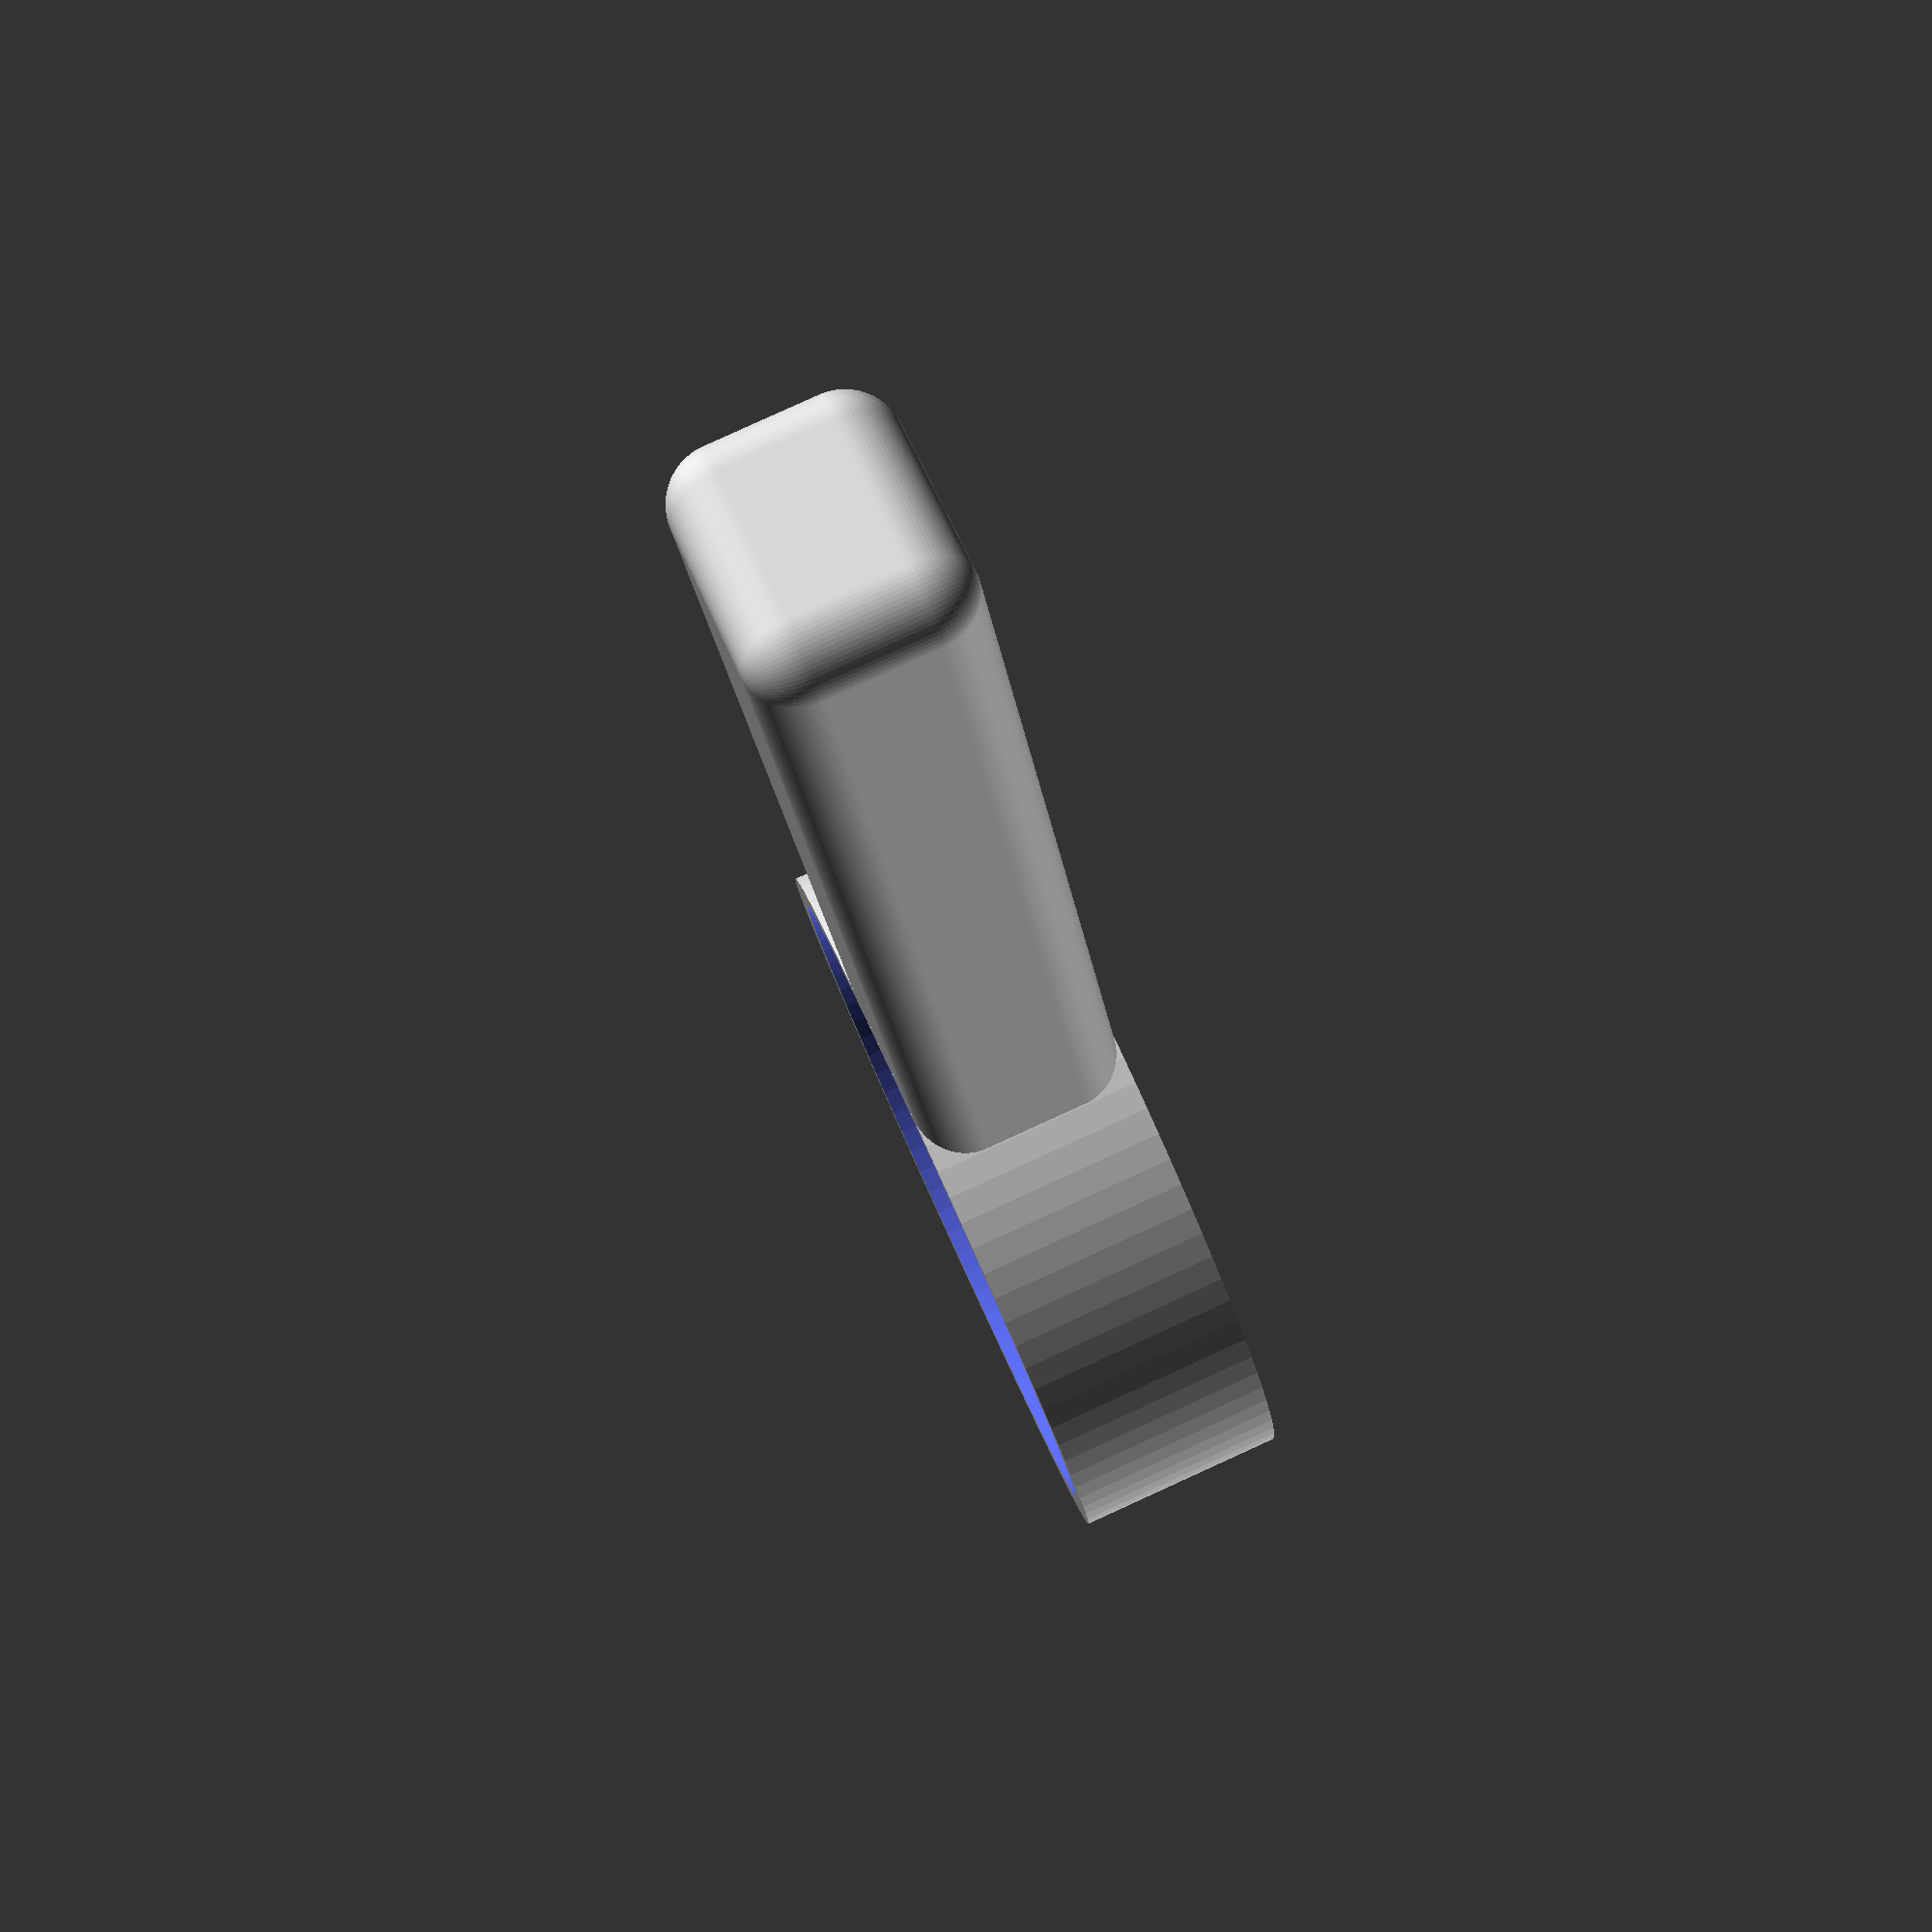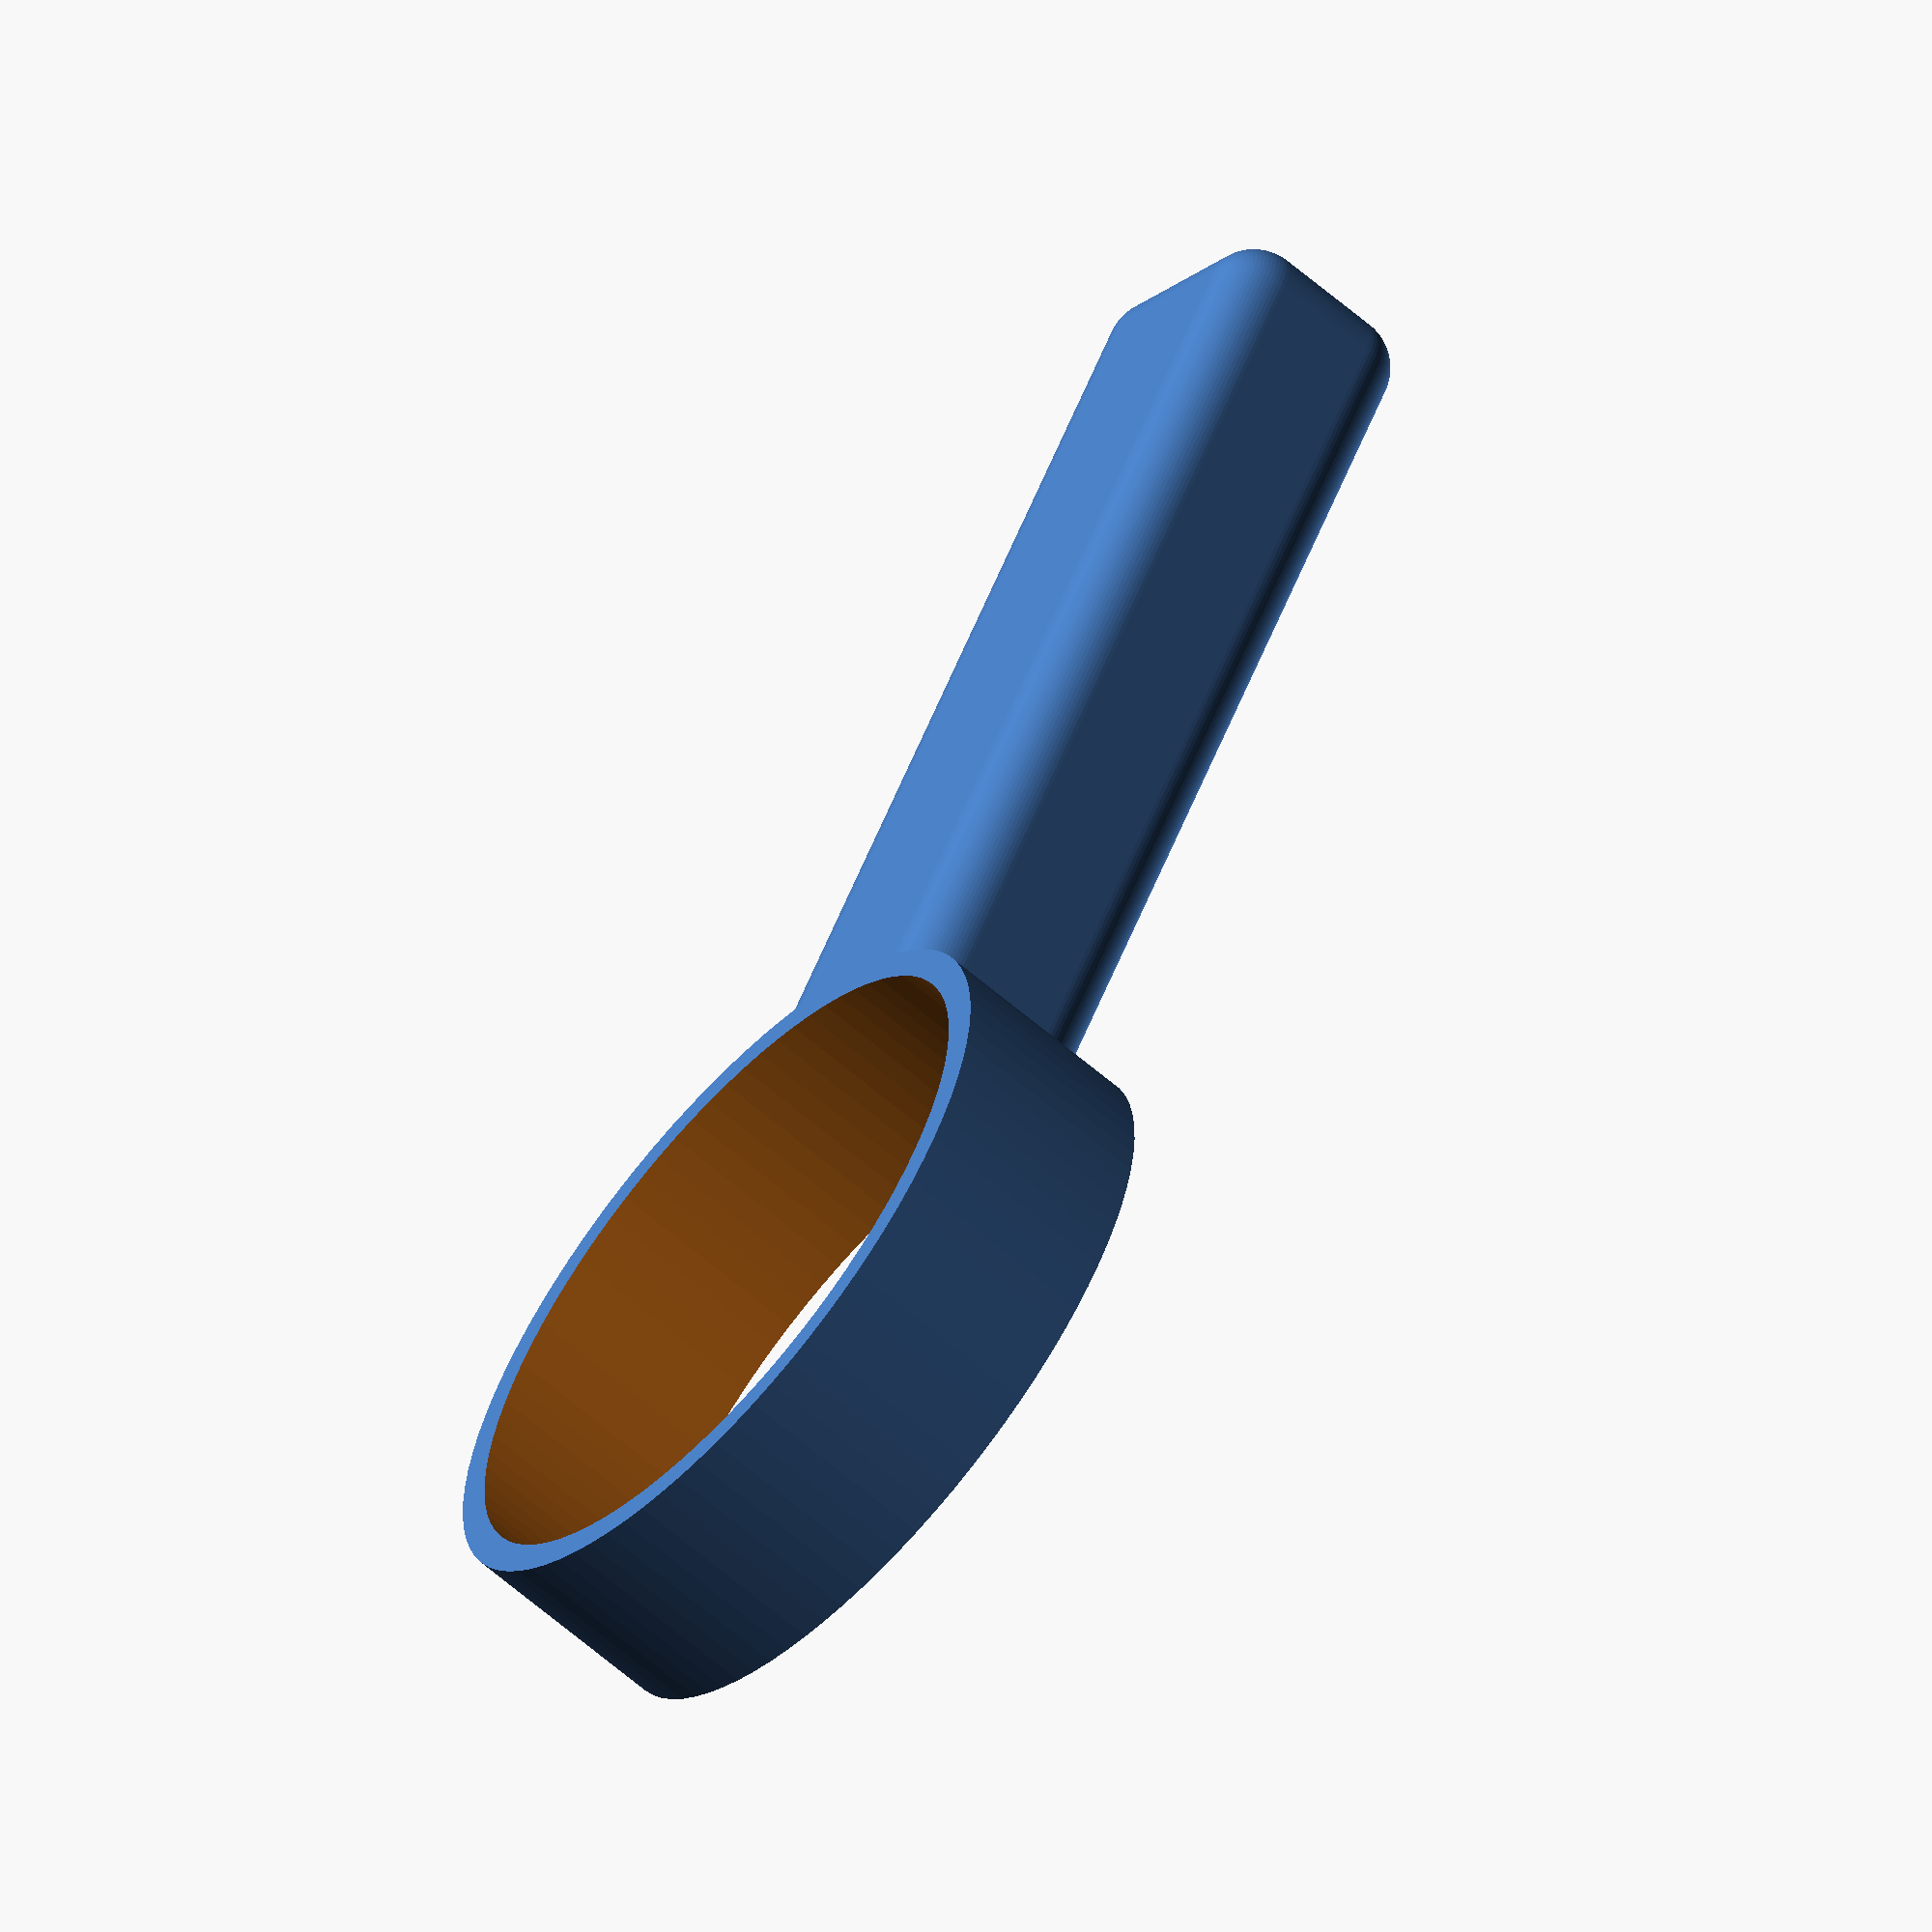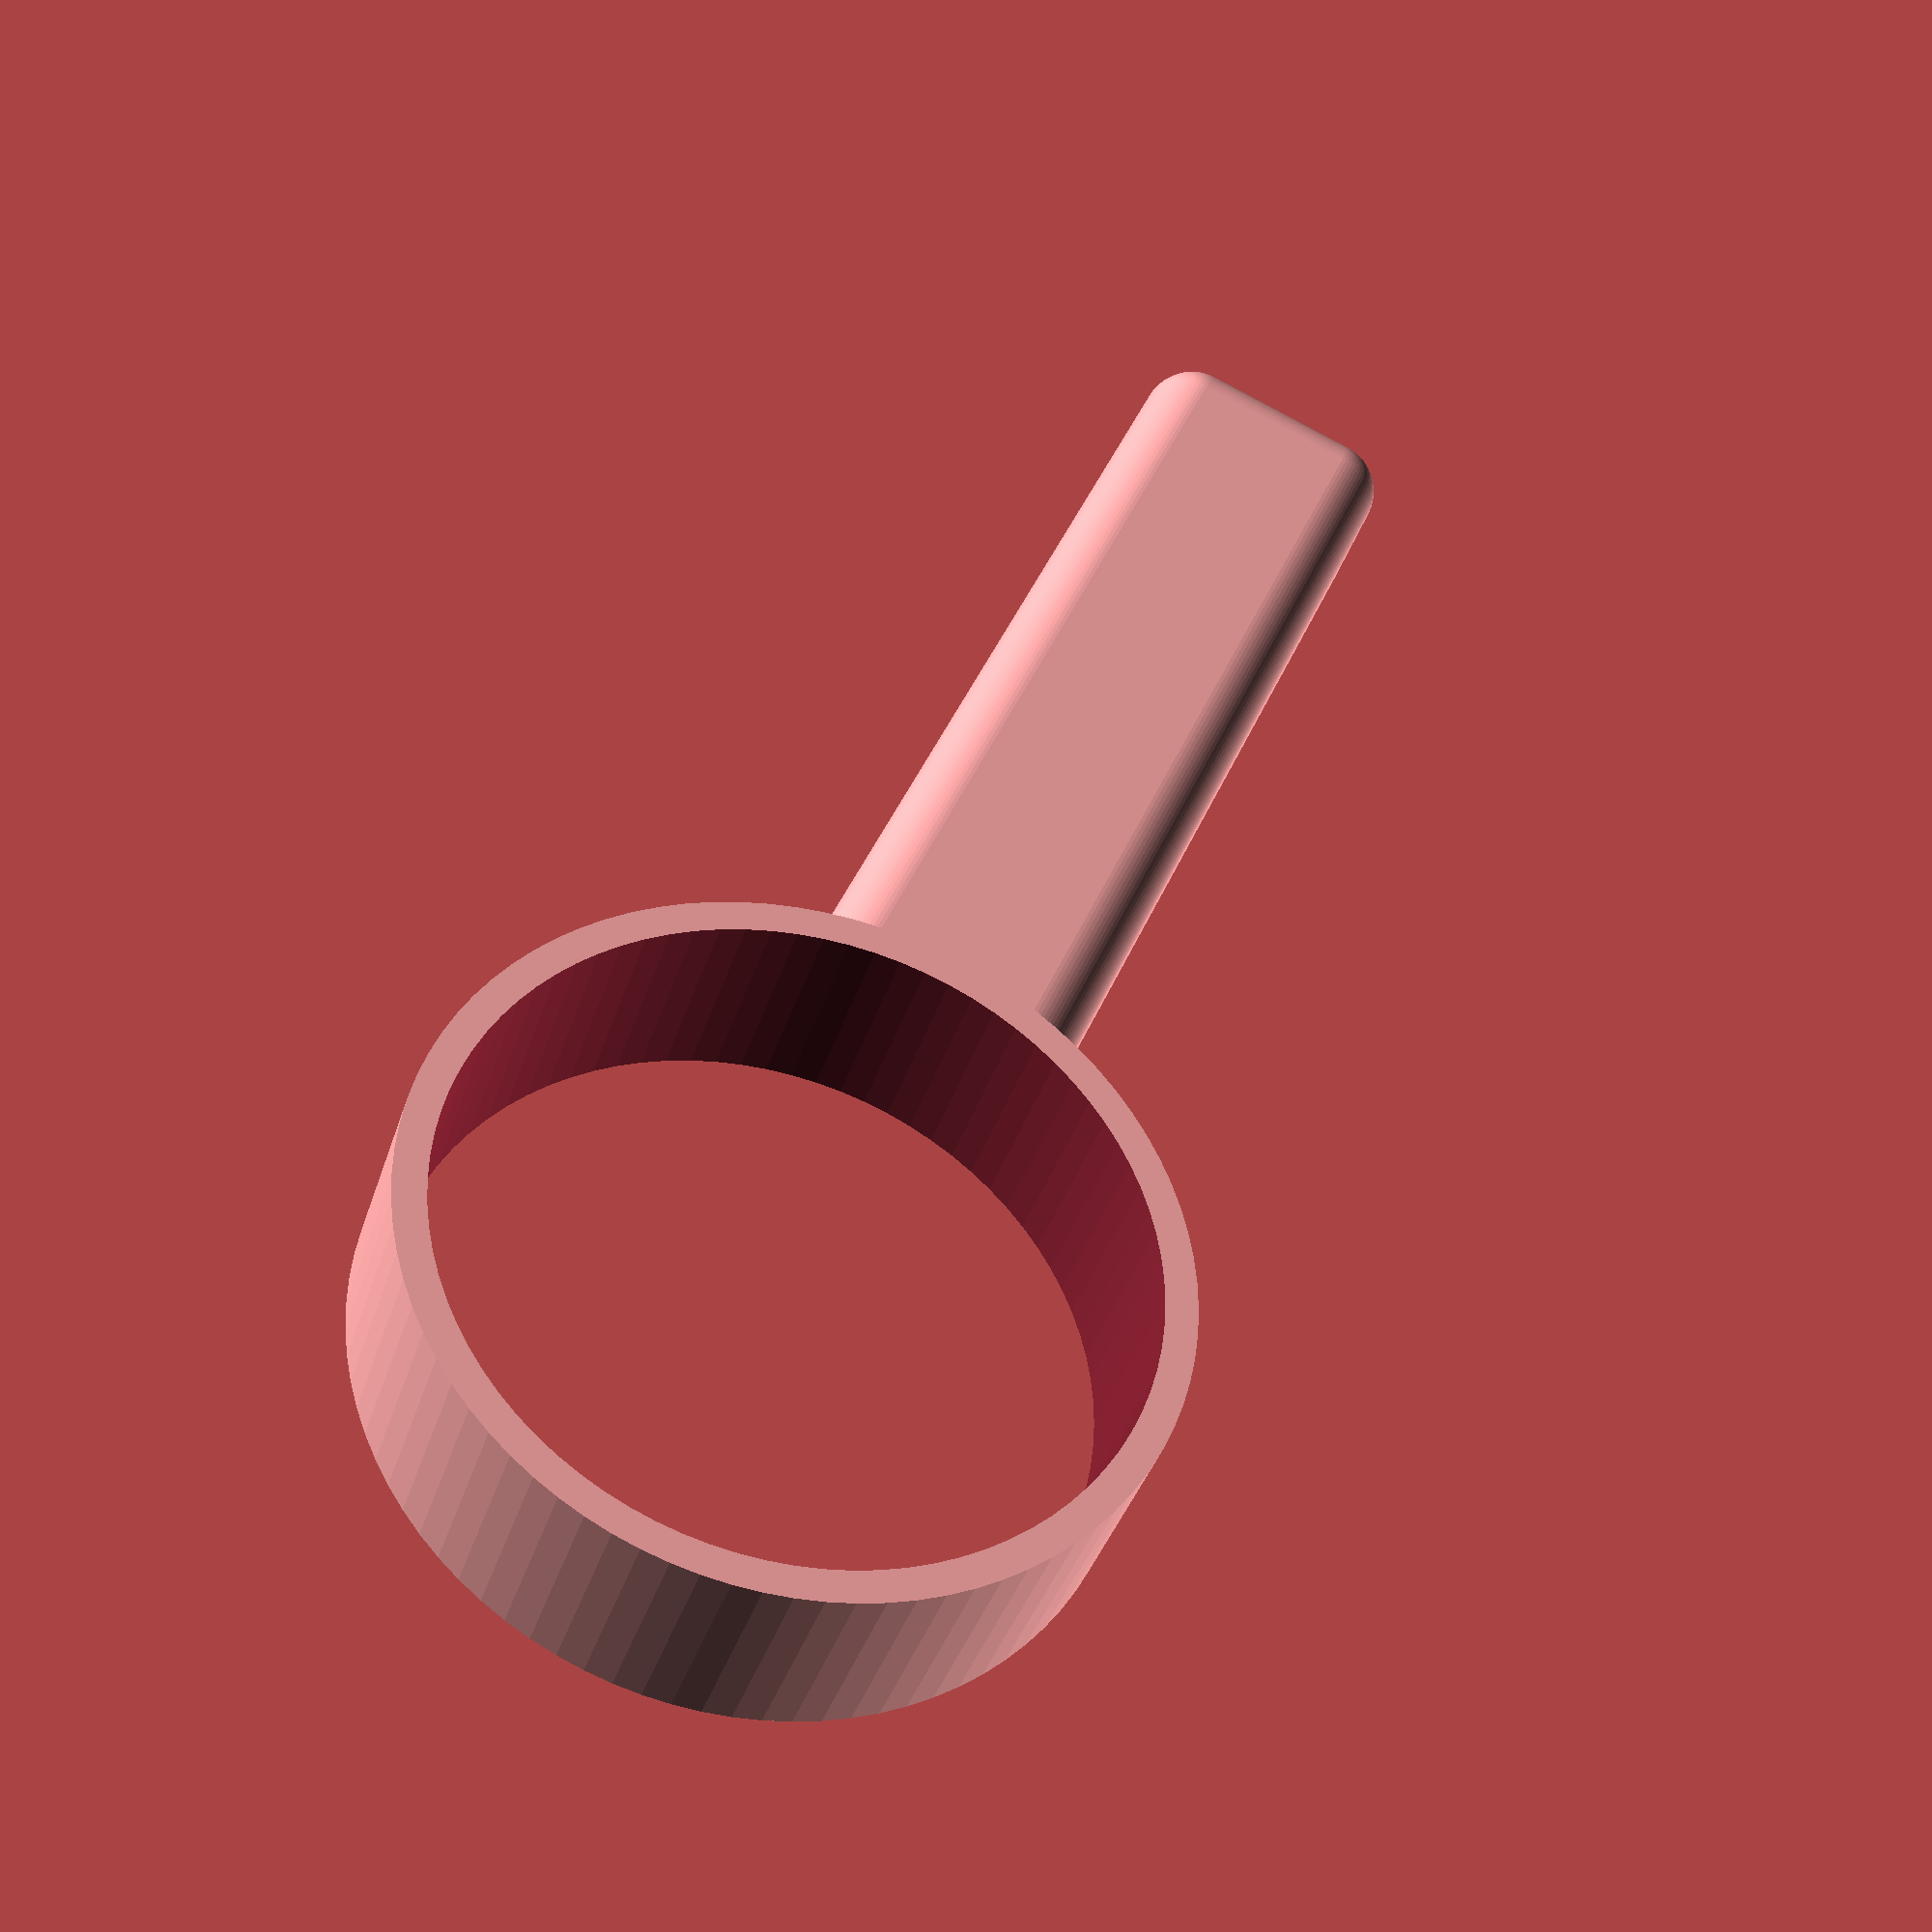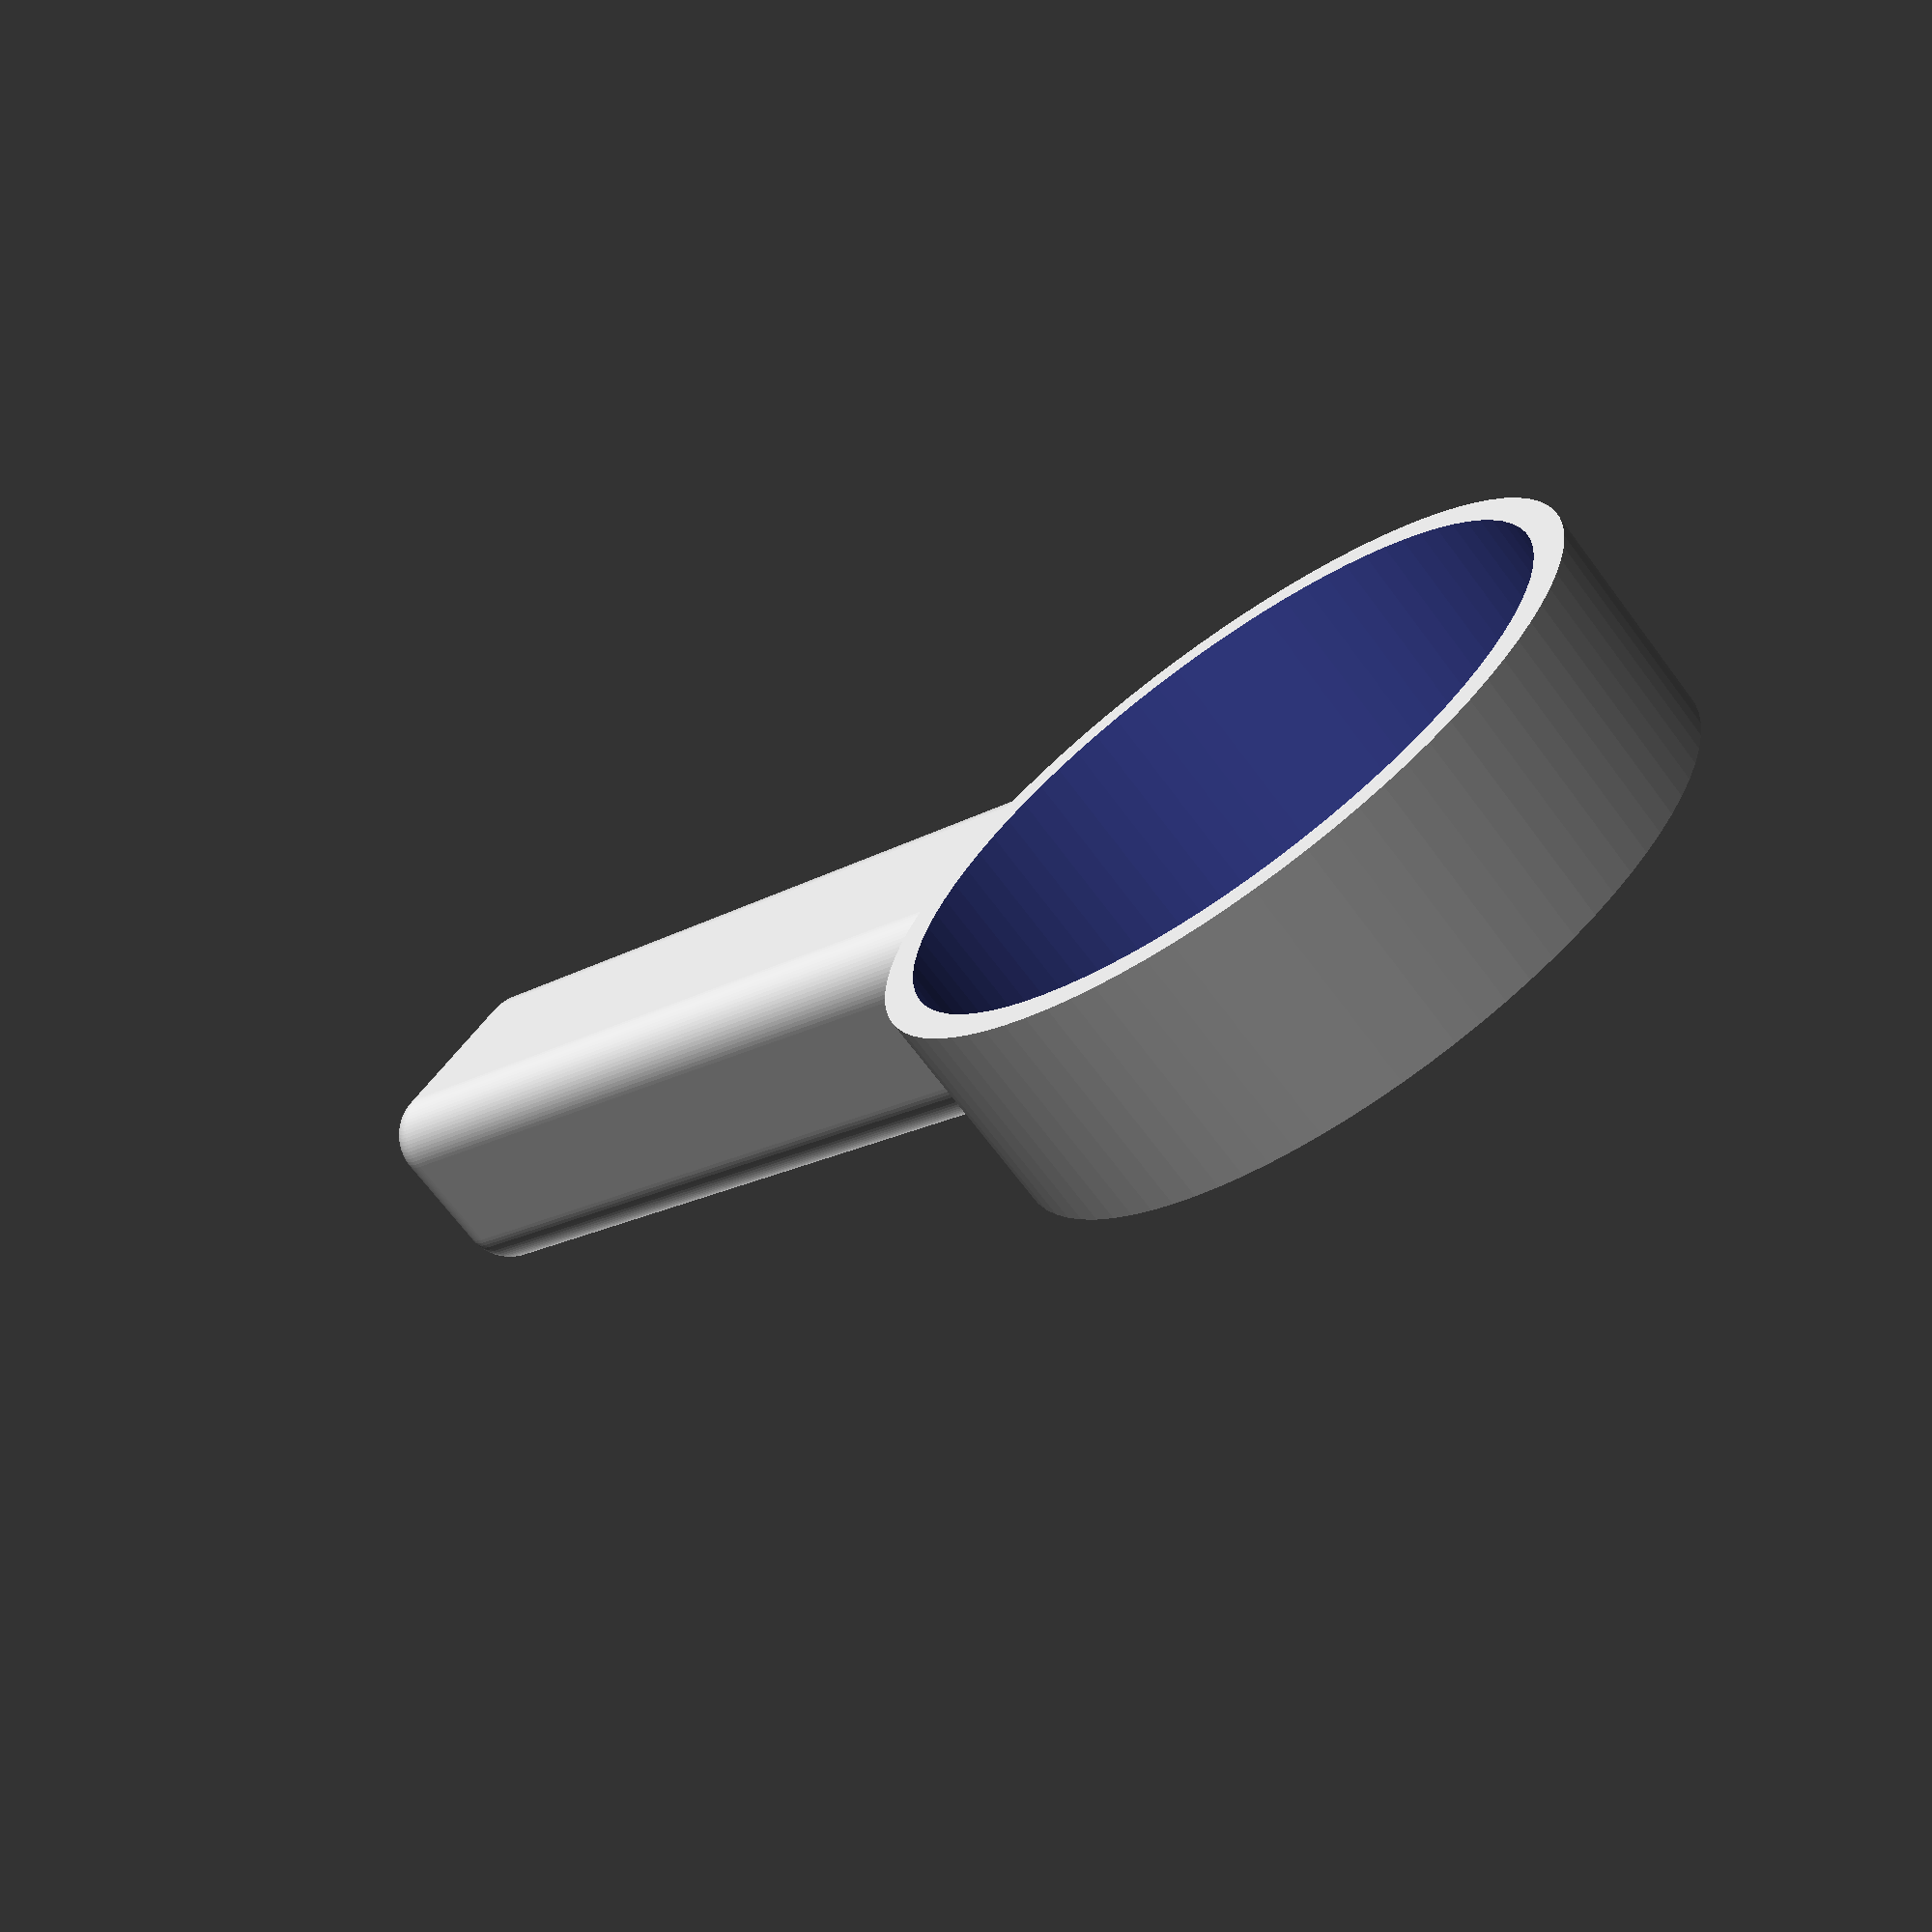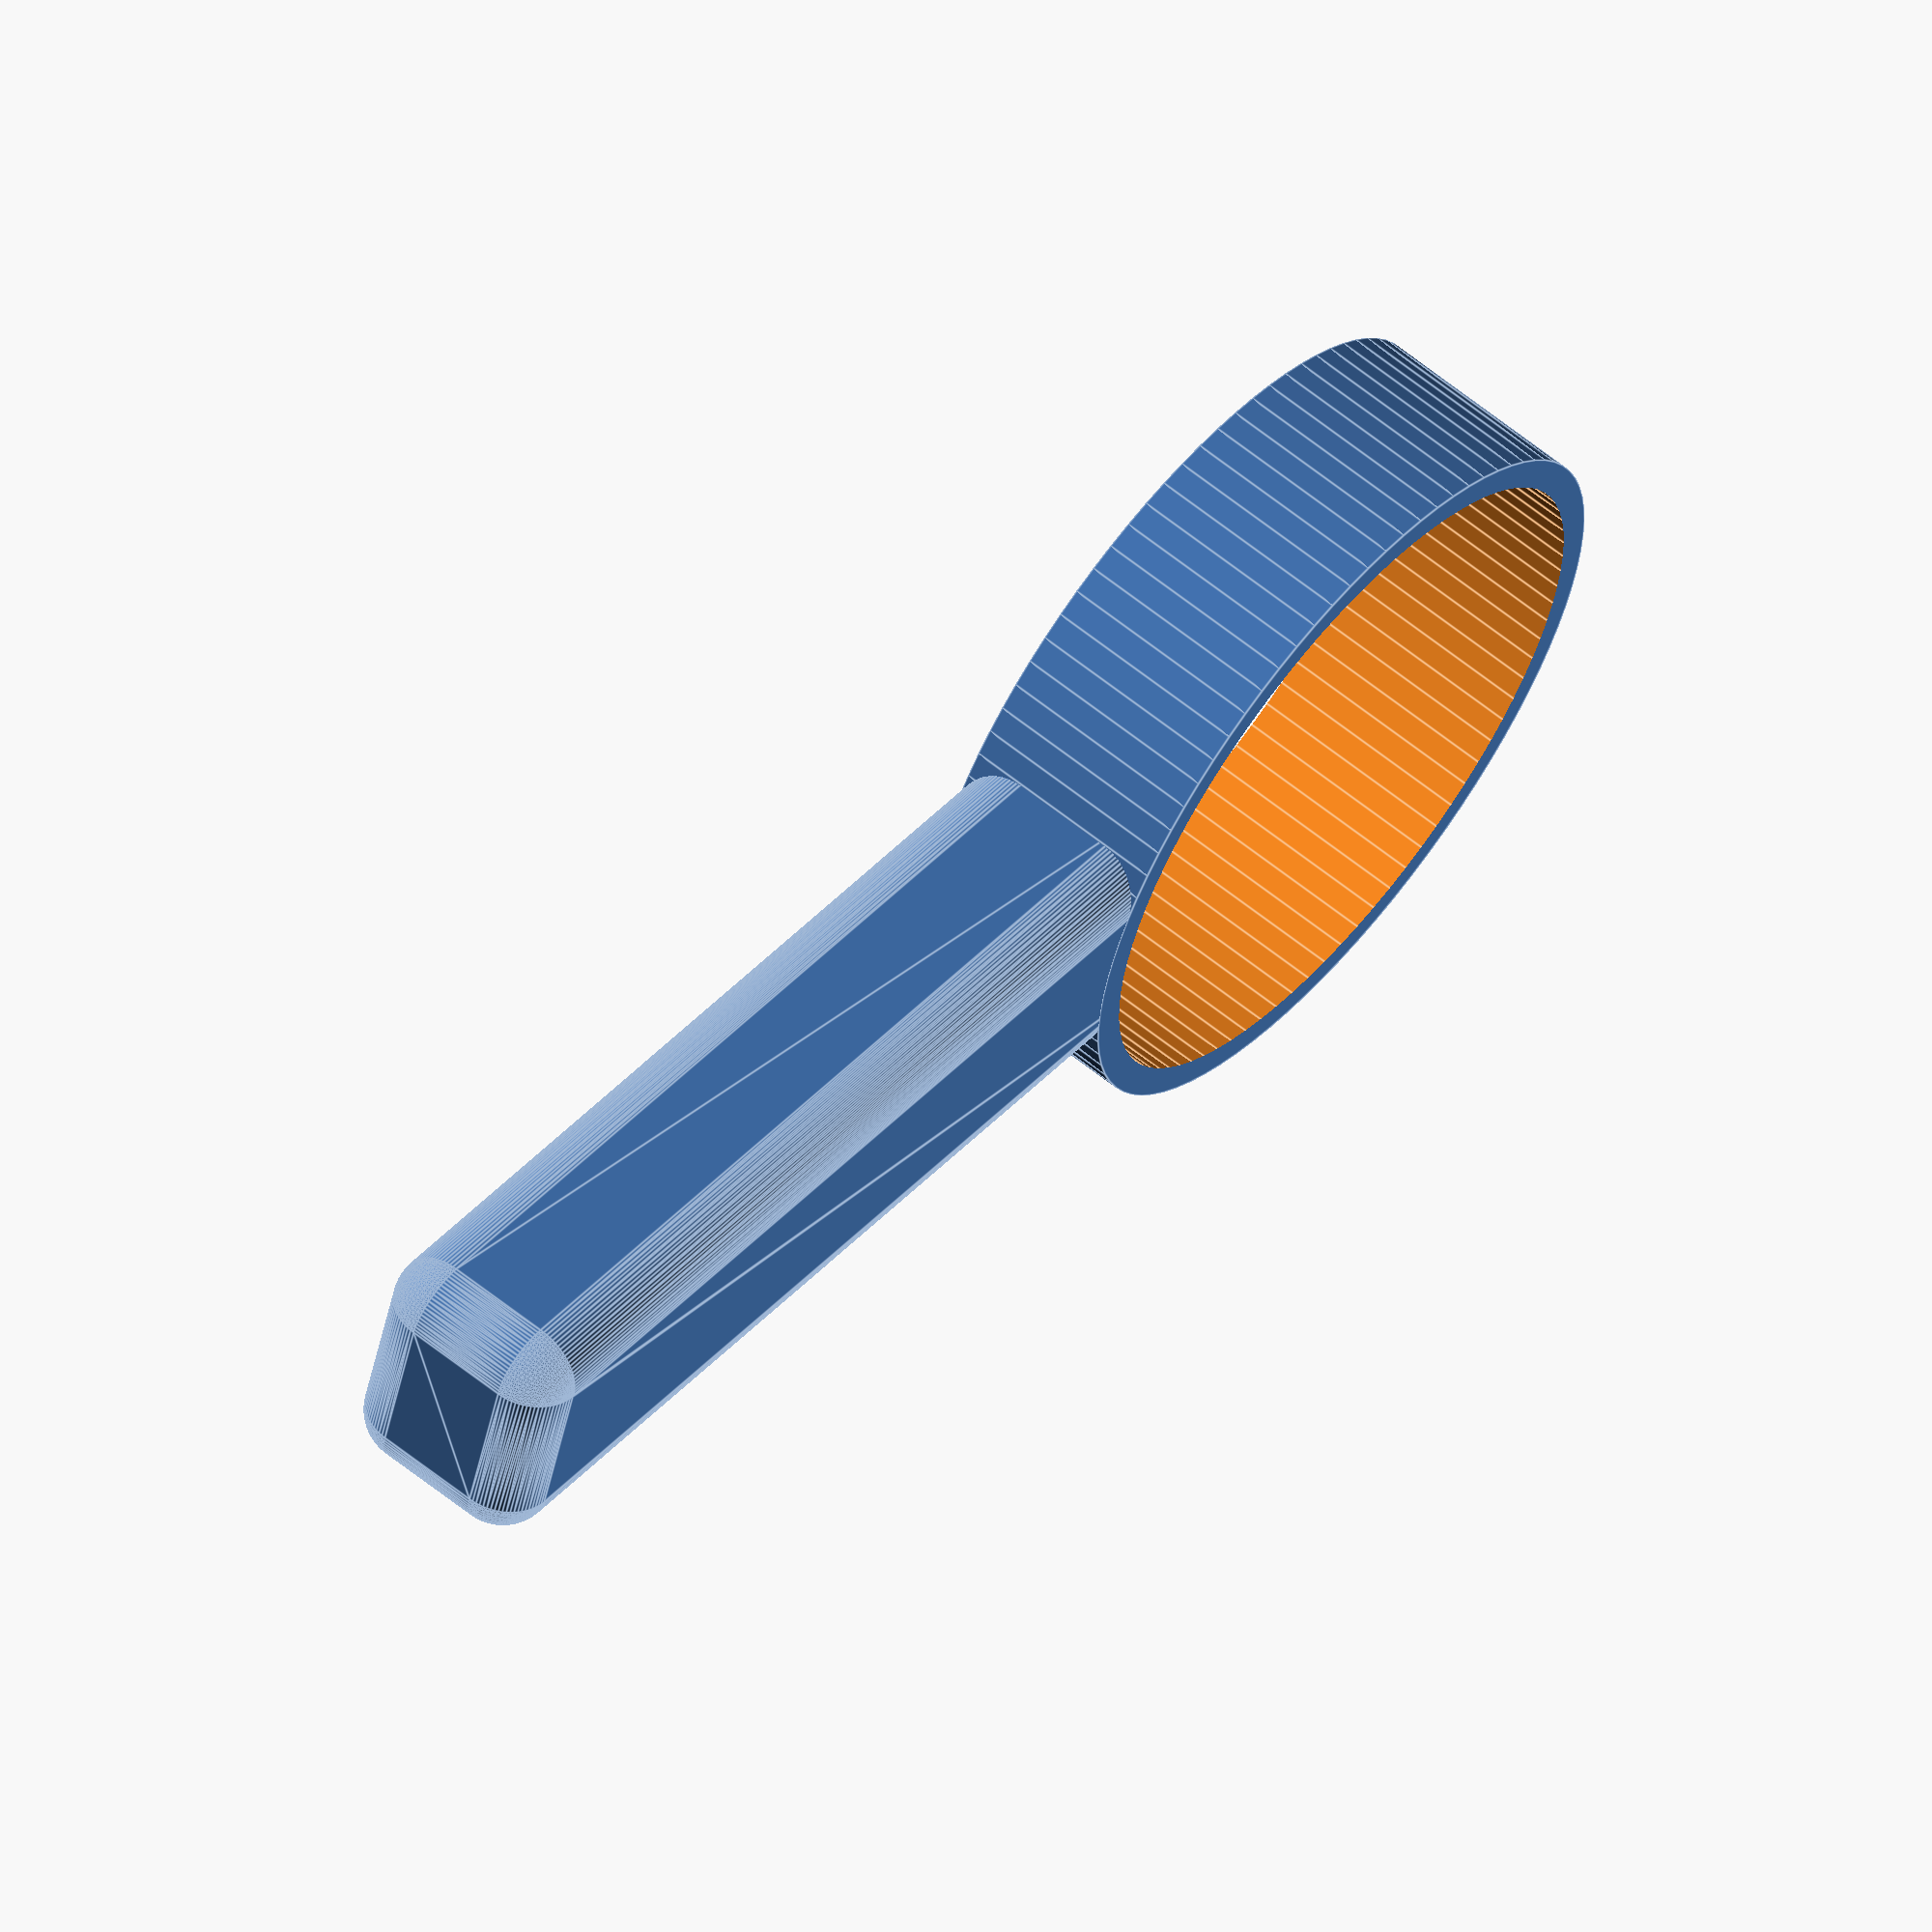
<openscad>
// A handle for the coffee funnel of Bialetti Moka Express pots
//
// SPDX-FileCopyrightText: 2020, 2022 Jyrki Gadinger <nilsding@nilsding.org>
// SPDX-License-Identifier: CC-BY-NC-SA-4.0

/* [General] */

// size of your moka pot.  select "custom" to use a custom size instead
variant = "6 cups"; // ["4 cups", "6 cups", "custom"]

/* [Handle] */

handle_height = 20;
handle_length = 100;
handle_width = 25;
handle_roundness = 5; // [0:9]

/* [Custom] */

// diameter of the funnel measured from the top (in mm)
custom_diameter = 65;

/* [Hidden] */

diameter = (variant == "4 cups") ? 59
  : (variant == "6 cups") ? 65
  : custom_diameter;

outer_diameter = diameter + 5;
inner_diameter = diameter - 1;

$fn = 85;

module holder() {
  cylinder(handle_height, d = outer_diameter);
}

module handle() {
  translate([outer_diameter / 2 - (outer_diameter - inner_diameter) / 2 - handle_roundness, -(handle_width / 2) + handle_roundness, handle_roundness])
  minkowski() {
    cube([handle_length - handle_roundness * 2, handle_width - handle_roundness * 2, handle_height - handle_roundness * 2]);
    sphere(handle_roundness);
  }
}

difference() {
  union() {
    handle();
    holder();
  };
  translate([0, 0, -1])
  cylinder(handle_height + 2, d = inner_diameter);
}

</openscad>
<views>
elev=96.7 azim=111.5 roll=294.5 proj=p view=solid
elev=241.7 azim=58.0 roll=311.5 proj=o view=solid
elev=217.9 azim=113.3 roll=196.5 proj=p view=solid
elev=249.9 azim=39.0 roll=143.2 proj=p view=wireframe
elev=118.3 azim=164.0 roll=50.6 proj=o view=edges
</views>
